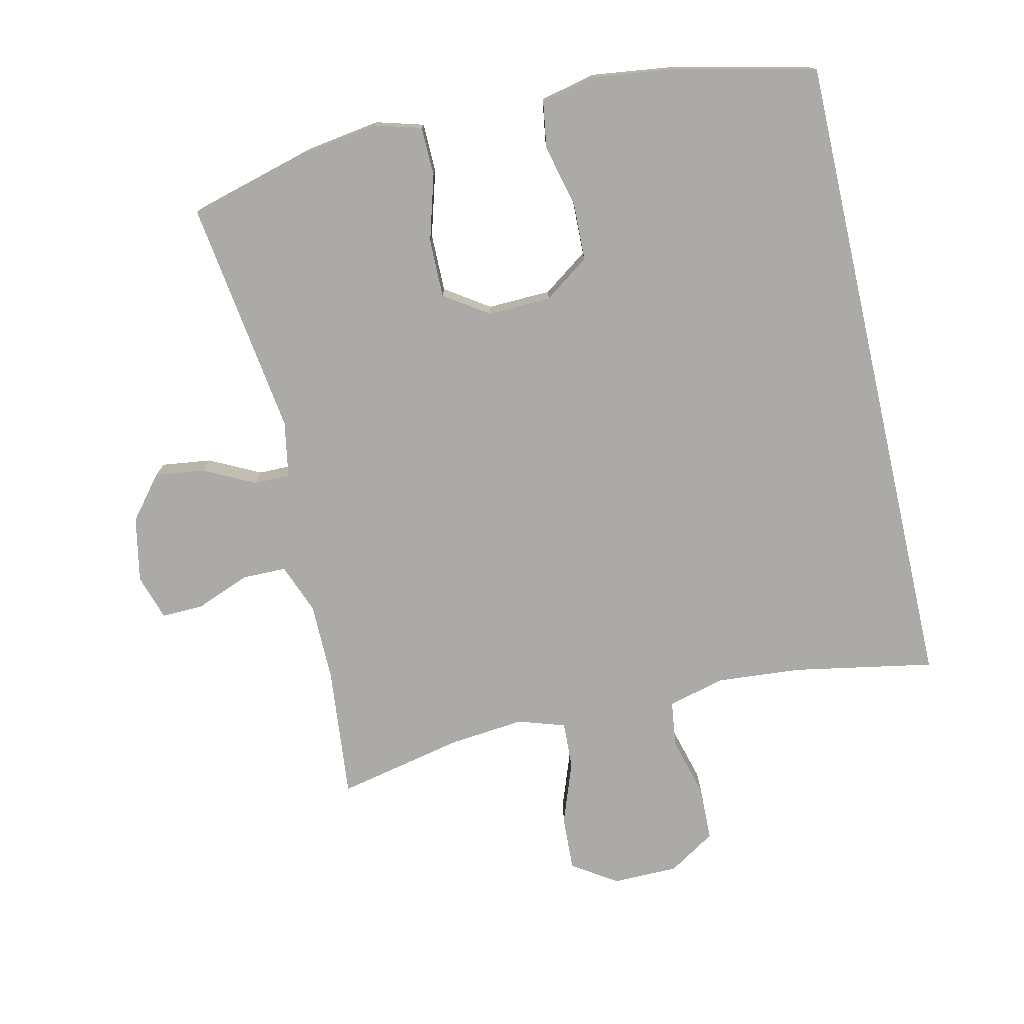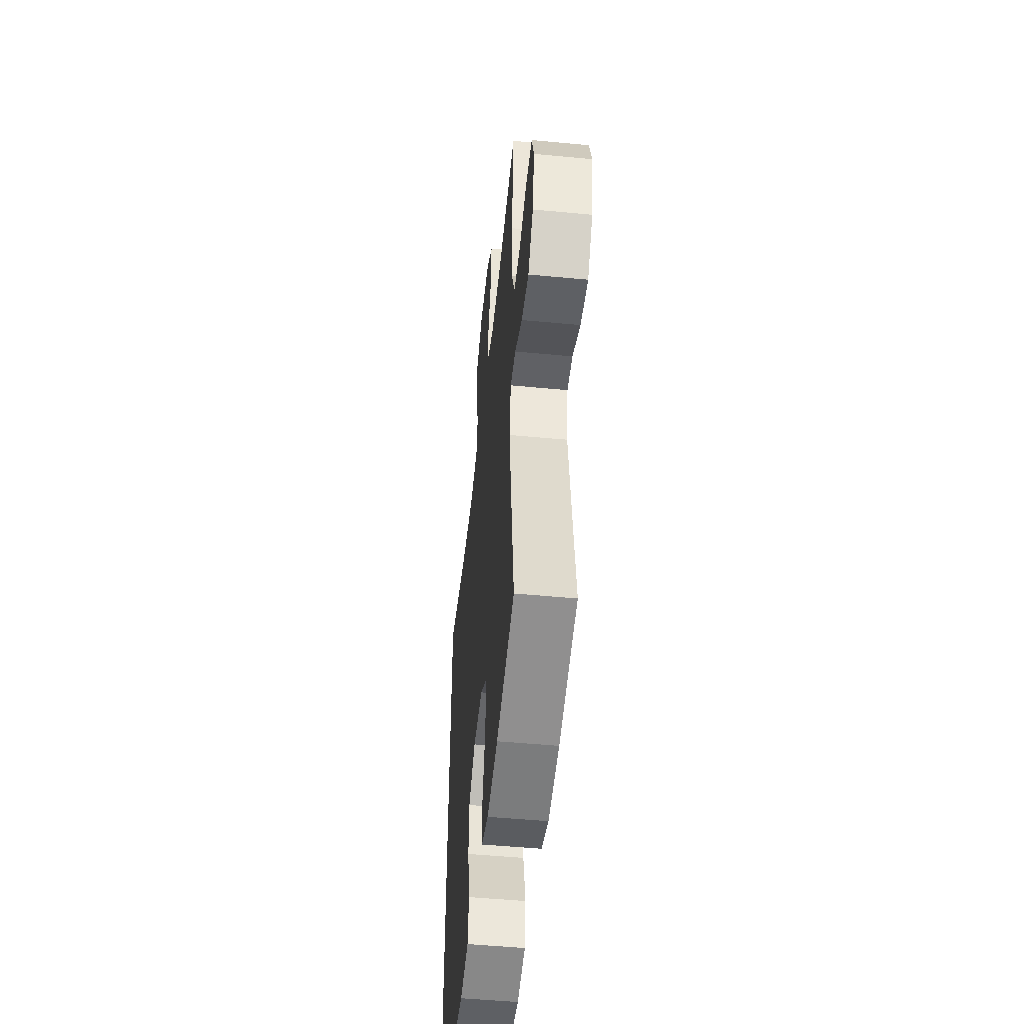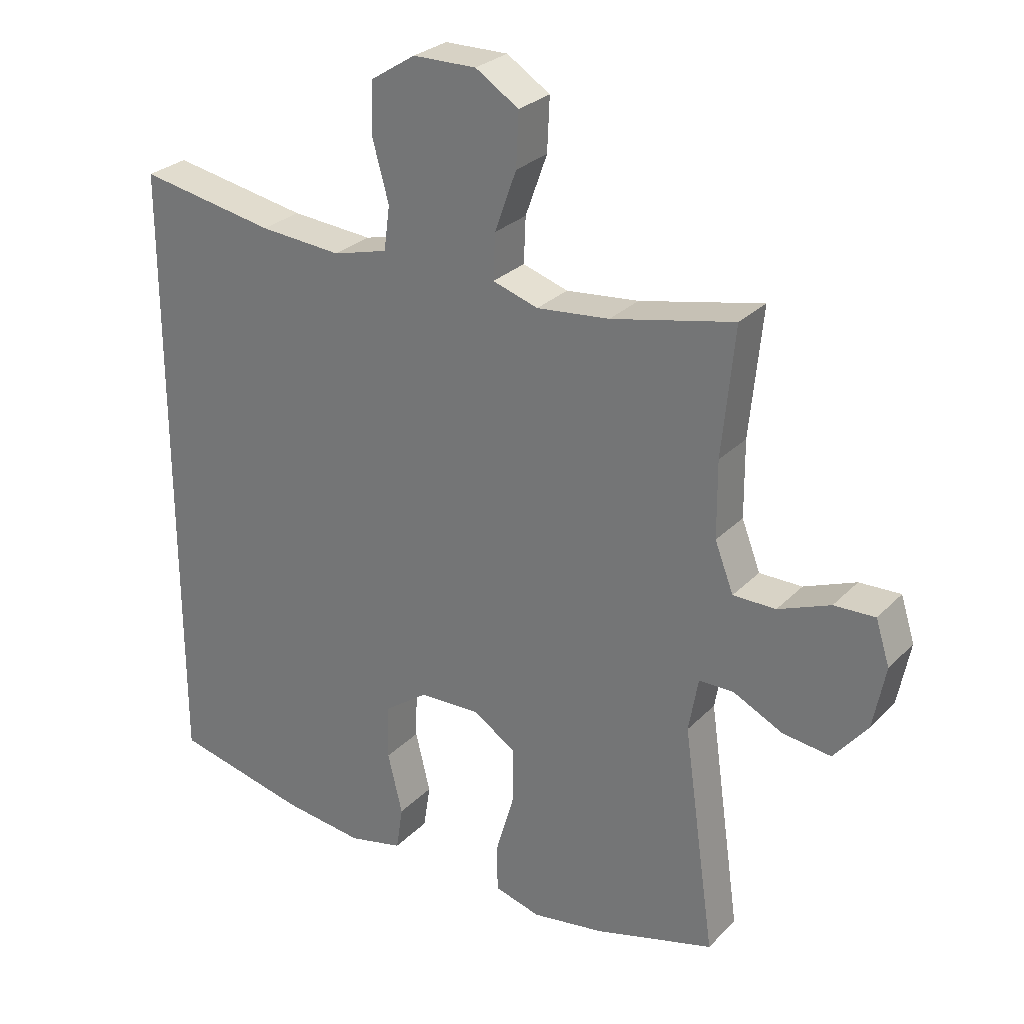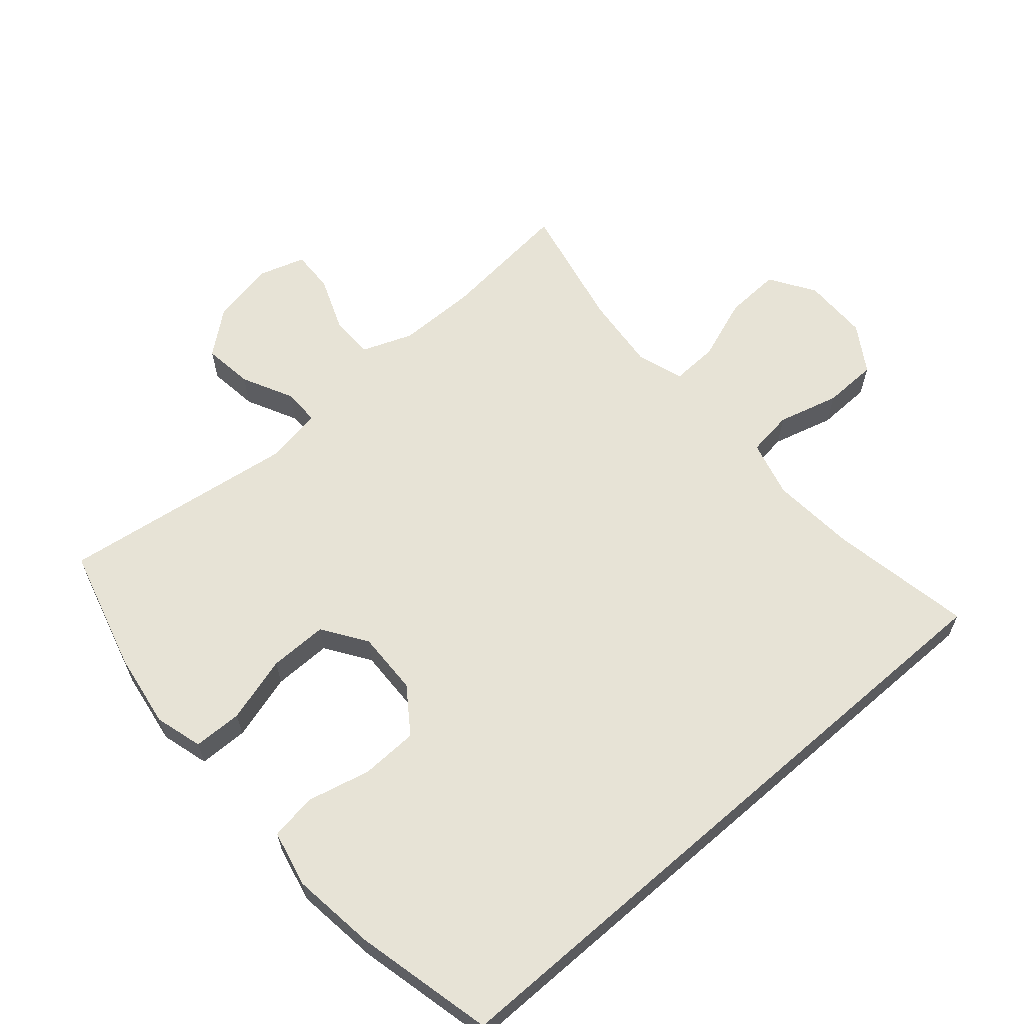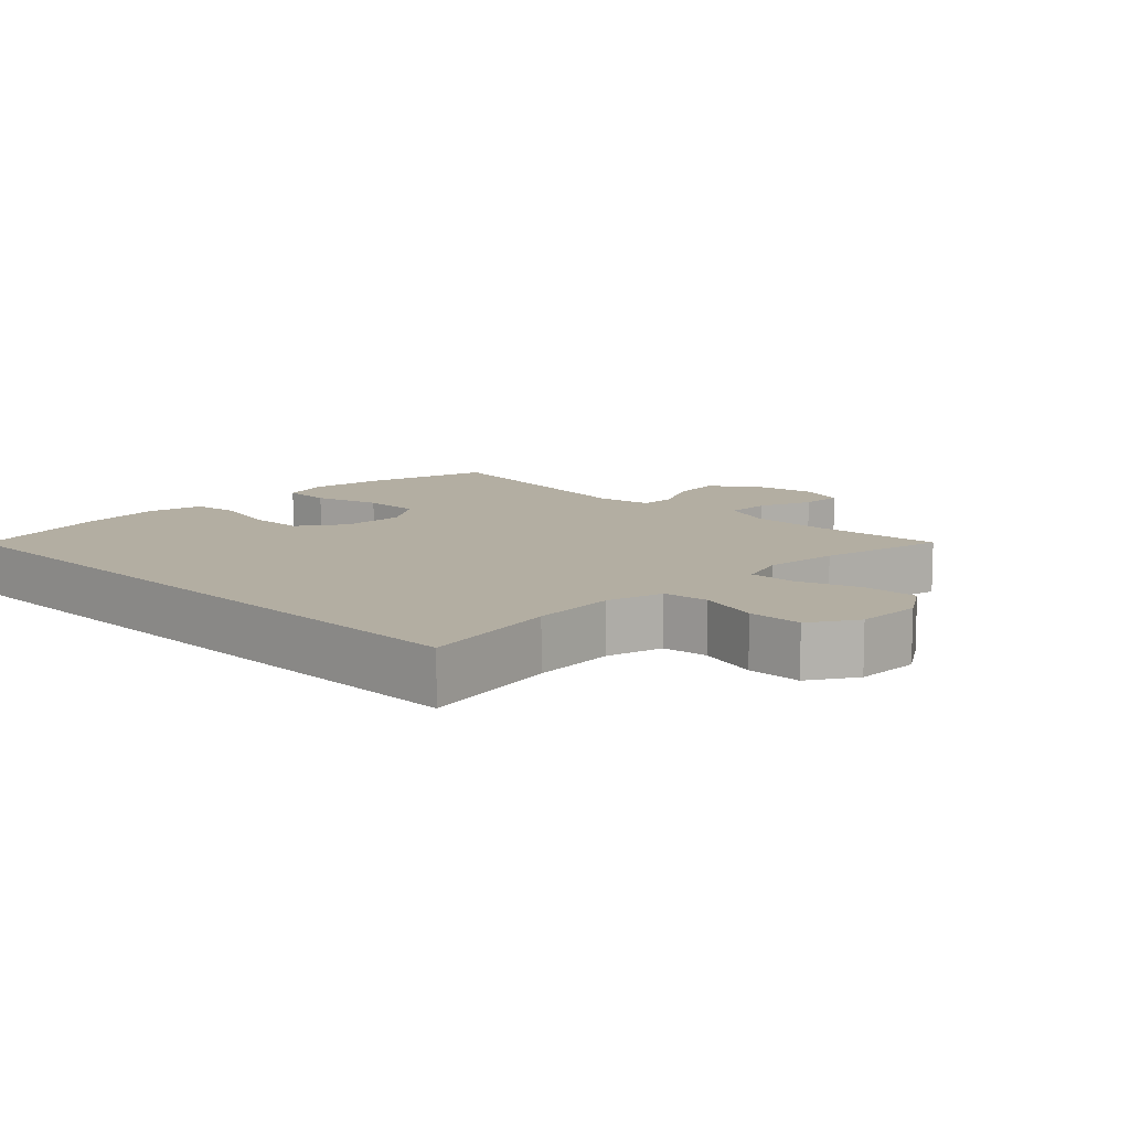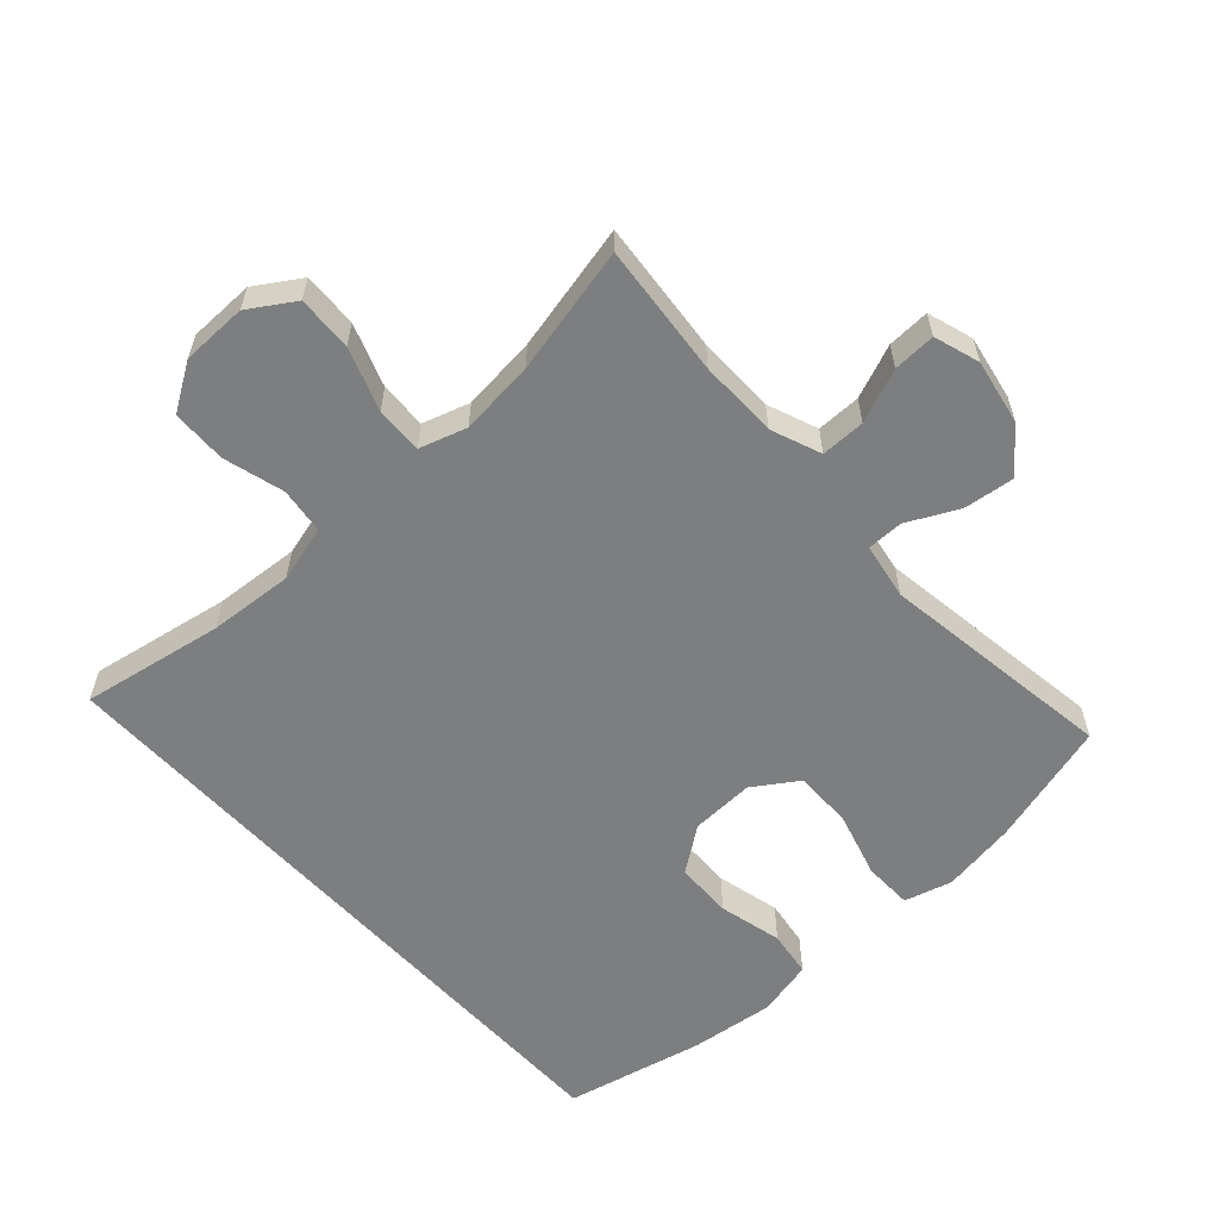
<metadata>
{"format":"obj","ext":"obj","renderer":"f3d","projection":"perspective","resolution":1024,"background":"white","views":[{"elev":-75.9,"azim":-167.2,"up":"+Y"},{"elev":-50.0,"azim":84.0,"up":"+Z"},{"elev":27.6,"azim":34.0,"up":"+Z"},{"elev":62.6,"azim":-131.0,"up":"+Y"},{"elev":10.8,"azim":-45.2,"up":"+Y"},{"elev":-59.3,"azim":42.5,"up":"+Y"}]}
</metadata>
<code>
o path800
v 0.2776 0.0375 0.4324
v 0.1623 0.0375 0.4209
v 0.09014 0.0375 0.4441
v 0.09308 0.0375 0.5162
v 0.1276 0.0375 0.612
v 0.1314 0.0375 0.6965
v 0.06268 0.0375 0.7409
v -0.03799 0.0375 0.7399
v -0.1096 0.0375 0.6946
v -0.1117 0.0375 0.6112
v -0.08616 0.0375 0.5176
v -0.09537 0.0375 0.4473
v -0.1824 0.0375 0.4242
v -0.3128 0.0375 0.4347
v -0.5292 0.0375 0.4744
v -0.5292 0.0375 -0.5273
v -0.3164 0.0375 -0.5768
v -0.1878 0.0375 -0.593
v -0.1013 0.0375 -0.5735
v -0.09051 0.0375 -0.5028
v -0.114 0.0375 -0.4059
v -0.1115 0.0375 -0.3179
v -0.04228 0.0375 -0.2685
v 0.0552 0.0375 -0.2654
v 0.1228 0.0375 -0.3108
v 0.1221 0.0375 -0.4001
v 0.09264 0.0375 -0.5015
v 0.09388 0.0375 -0.5764
v 0.167 0.0375 -0.5971
v 0.2811 0.0375 -0.5799
v 0.4727 0.0375 -0.5273
v 0.4217 0.0375 -0.1645
v 0.4369 0.0375 -0.07826
v 0.4924 0.0375 -0.07836
v 0.5708 0.0375 -0.1175
v 0.6477 0.0375 -0.1274
v 0.701 0.0375 -0.06166
v 0.7204 0.0375 0.03808
v 0.6982 0.0375 0.1081
v 0.6333 0.0375 0.1059
v 0.5509 0.0375 0.07336
v 0.4831 0.0375 0.07363
v 0.4534 0.0375 0.1506
v 0.4526 0.0375 0.2713
v 0.4727 0.0375 0.4744
v 0.2776 -0.0375 0.4324
v 0.1623 -0.0375 0.4209
v 0.09014 -0.0375 0.4441
v 0.09308 -0.0375 0.5162
v 0.1276 -0.0375 0.612
v 0.1314 -0.0375 0.6965
v 0.06268 -0.0375 0.7409
v -0.03799 -0.0375 0.7399
v -0.1096 -0.0375 0.6946
v -0.1117 -0.0375 0.6112
v -0.08616 -0.0375 0.5176
v -0.09537 -0.0375 0.4473
v -0.1824 -0.0375 0.4242
v -0.3128 -0.0375 0.4347
v -0.5292 -0.0375 0.4744
v -0.5292 -0.0375 -0.5273
v -0.3164 -0.0375 -0.5768
v -0.1878 -0.0375 -0.593
v -0.1013 -0.0375 -0.5735
v -0.09051 -0.0375 -0.5028
v -0.114 -0.0375 -0.4059
v -0.1115 -0.0375 -0.3179
v -0.04228 -0.0375 -0.2685
v 0.0552 -0.0375 -0.2654
v 0.1228 -0.0375 -0.3108
v 0.1221 -0.0375 -0.4001
v 0.09264 -0.0375 -0.5015
v 0.09388 -0.0375 -0.5764
v 0.167 -0.0375 -0.5971
v 0.2811 -0.0375 -0.5799
v 0.4727 -0.0375 -0.5273
v 0.4217 -0.0375 -0.1645
v 0.4369 -0.0375 -0.07826
v 0.4924 -0.0375 -0.07836
v 0.5708 -0.0375 -0.1175
v 0.6477 -0.0375 -0.1274
v 0.701 -0.0375 -0.06166
v 0.7204 -0.0375 0.03808
v 0.6982 -0.0375 0.1081
v 0.6333 -0.0375 0.1059
v 0.5509 -0.0375 0.07336
v 0.4831 -0.0375 0.07363
v 0.4534 -0.0375 0.1506
v 0.4526 -0.0375 0.2713
v 0.4727 -0.0375 0.4744
v 0.1314 0.0375 0.6965
v 0.06268 0.0375 0.7409
v -0.03799 0.0375 0.7399
v -0.1096 0.0375 0.6946
v 0.1276 0.0375 0.612
v -0.1117 0.0375 0.6112
v 0.09308 0.0375 0.5162
v -0.08616 0.0375 0.5176
v -0.09537 0.0375 0.4473
v -0.09537 0.0375 0.4473
v 0.09014 0.0375 0.4441
v 0.09014 0.0375 0.4441
v -0.5292 0.0375 0.4744
v -0.5292 0.0375 0.4744
v -0.5292 0.0375 -0.5273
v -0.5292 0.0375 -0.5273
v -0.3128 0.0375 0.4347
v 0.4727 0.0375 0.4744
v 0.4727 0.0375 0.4744
v 0.2776 0.0375 0.4324
v -0.1824 0.0375 0.4242
v 0.1623 0.0375 0.4209
v 0.4526 0.0375 0.2713
v 0.4534 0.0375 0.1506
v 0.4831 0.0375 0.07363
v 0.4831 0.0375 0.07363
v 0.7204 0.0375 0.03808
v 0.6982 0.0375 0.1081
v 0.6982 0.0375 0.1081
v 0.6333 0.0375 0.1059
v 0.5509 0.0375 0.07336
v 0.701 0.0375 -0.06166
v 0.6477 0.0375 -0.1274
v 0.4369 0.0375 -0.07826
v 0.4369 0.0375 -0.07826
v 0.4924 0.0375 -0.07836
v 0.4217 0.0375 -0.1645
v 0.5708 0.0375 -0.1175
v -0.04228 0.0375 -0.2685
v 0.0552 0.0375 -0.2654
v 0.1228 0.0375 -0.3108
v -0.1115 0.0375 -0.3179
v 0.1221 0.0375 -0.4001
v -0.114 0.0375 -0.4059
v 0.09264 0.0375 -0.5015
v -0.09051 0.0375 -0.5028
v 0.4727 0.0375 -0.5273
v 0.4727 0.0375 -0.5273
v 0.09388 0.0375 -0.5764
v 0.09388 0.0375 -0.5764
v -0.1013 0.0375 -0.5735
v -0.1013 0.0375 -0.5735
v -0.3164 0.0375 -0.5768
v 0.2811 0.0375 -0.5799
v -0.1878 0.0375 -0.593
v 0.167 0.0375 -0.5971
v 0.1314 -0.0375 0.6965
v 0.06268 -0.0375 0.7409
v -0.03799 -0.0375 0.7399
v -0.1096 -0.0375 0.6946
v 0.1276 -0.0375 0.612
v -0.1117 -0.0375 0.6112
v 0.09308 -0.0375 0.5162
v -0.08616 -0.0375 0.5176
v -0.09537 -0.0375 0.4473
v -0.09537 -0.0375 0.4473
v 0.09014 -0.0375 0.4441
v 0.09014 -0.0375 0.4441
v -0.5292 -0.0375 0.4744
v -0.5292 -0.0375 0.4744
v -0.5292 -0.0375 -0.5273
v -0.5292 -0.0375 -0.5273
v -0.3128 -0.0375 0.4347
v 0.4727 -0.0375 0.4744
v 0.4727 -0.0375 0.4744
v 0.2776 -0.0375 0.4324
v -0.1824 -0.0375 0.4242
v 0.1623 -0.0375 0.4209
v 0.4526 -0.0375 0.2713
v 0.4534 -0.0375 0.1506
v 0.4831 -0.0375 0.07363
v 0.4831 -0.0375 0.07363
v 0.7204 -0.0375 0.03808
v 0.6982 -0.0375 0.1081
v 0.6982 -0.0375 0.1081
v 0.6333 -0.0375 0.1059
v 0.5509 -0.0375 0.07336
v 0.701 -0.0375 -0.06166
v 0.6477 -0.0375 -0.1274
v 0.4369 -0.0375 -0.07826
v 0.4369 -0.0375 -0.07826
v 0.4924 -0.0375 -0.07836
v 0.4217 -0.0375 -0.1645
v 0.5708 -0.0375 -0.1175
v -0.04228 -0.0375 -0.2685
v 0.0552 -0.0375 -0.2654
v 0.1228 -0.0375 -0.3108
v -0.1115 -0.0375 -0.3179
v 0.1221 -0.0375 -0.4001
v -0.114 -0.0375 -0.4059
v 0.09264 -0.0375 -0.5015
v -0.09051 -0.0375 -0.5028
v 0.4727 -0.0375 -0.5273
v 0.4727 -0.0375 -0.5273
v 0.09388 -0.0375 -0.5764
v 0.09388 -0.0375 -0.5764
v -0.1013 -0.0375 -0.5735
v -0.1013 -0.0375 -0.5735
v -0.3164 -0.0375 -0.5768
v 0.2811 -0.0375 -0.5799
v -0.1878 -0.0375 -0.593
v 0.167 -0.0375 -0.5971
f 161 188 159
f 163 185 167
f 171 180 182
f 190 201 192
f 168 186 170
f 170 186 180
f 176 173 174
f 154 153 152
f 166 168 169
f 155 157 154
f 177 173 176
f 163 188 185
f 184 177 182
f 191 200 189
f 201 190 199
f 199 190 188
f 147 148 151
f 157 186 168
f 155 185 157
f 193 189 200
f 183 189 193
f 178 184 179
f 151 152 153
f 202 191 195
f 180 186 183
f 199 188 161
f 150 152 149
f 159 188 163
f 169 168 170
f 177 184 178
f 171 182 177
f 197 192 201
f 173 177 178
f 166 169 164
f 151 149 152
f 153 154 157
f 148 149 151
f 200 191 202
f 157 185 186
f 186 187 183
f 170 180 171
f 167 185 155
f 183 187 189
f 6 7 52 51
f 7 8 53 52
f 8 9 54 53
f 5 6 51 50
f 9 10 55 54
f 4 5 50 49
f 10 11 56 55
f 11 100 156 56
f 102 4 49 158
f 104 106 162 160
f 14 15 60 59
f 109 1 46 165
f 12 13 58 57
f 2 3 48 47
f 13 14 59 58
f 1 2 47 46
f 44 45 90 89
f 43 44 89 88
f 116 43 88 172
f 38 119 175 83
f 39 40 85 84
f 40 41 86 85
f 41 42 87 86
f 37 38 83 82
f 36 37 82 81
f 125 34 79 181
f 32 33 78 77
f 35 36 81 80
f 34 35 80 79
f 23 24 69 68
f 24 25 70 69
f 22 23 68 67
f 25 26 71 70
f 21 22 67 66
f 26 27 72 71
f 20 21 66 65
f 138 32 77 194
f 27 140 196 72
f 142 20 65 198
f 16 17 62 61
f 30 31 76 75
f 18 19 64 63
f 17 18 63 62
f 29 30 75 74
f 28 29 74 73
f 105 103 132
f 107 111 129
f 115 126 124
f 134 136 145
f 112 114 130
f 114 124 130
f 120 118 117
f 98 96 97
f 110 113 112
f 99 98 101
f 121 120 117
f 107 129 132
f 128 126 121
f 135 133 144
f 145 143 134
f 143 132 134
f 91 95 92
f 101 112 130
f 99 101 129
f 137 144 133
f 127 137 133
f 122 123 128
f 95 97 96
f 146 139 135
f 124 127 130
f 143 105 132
f 94 93 96
f 103 107 132
f 113 114 112
f 121 122 128
f 115 121 126
f 141 145 136
f 117 122 121
f 110 108 113
f 95 96 93
f 97 101 98
f 92 95 93
f 144 146 135
f 101 130 129
f 130 127 131
f 114 115 124
f 111 99 129
f 127 133 131

</code>
